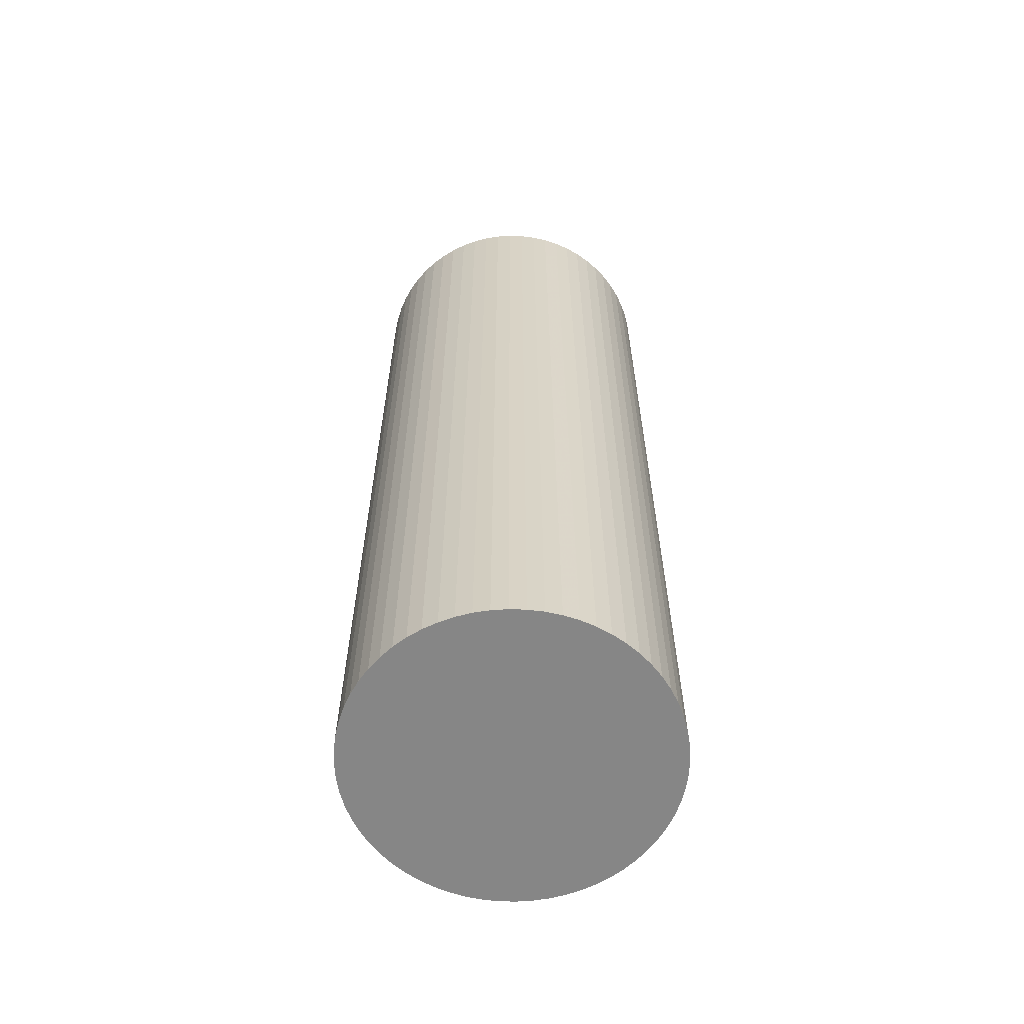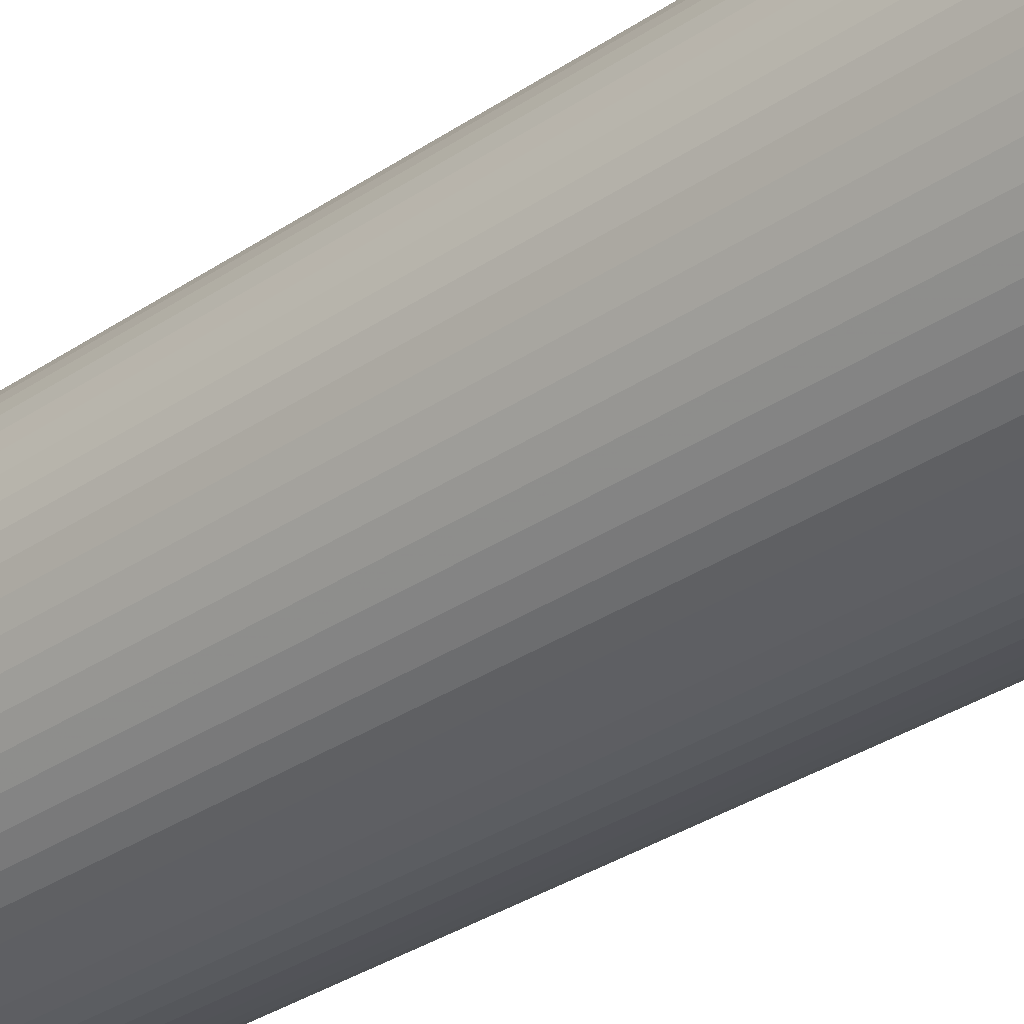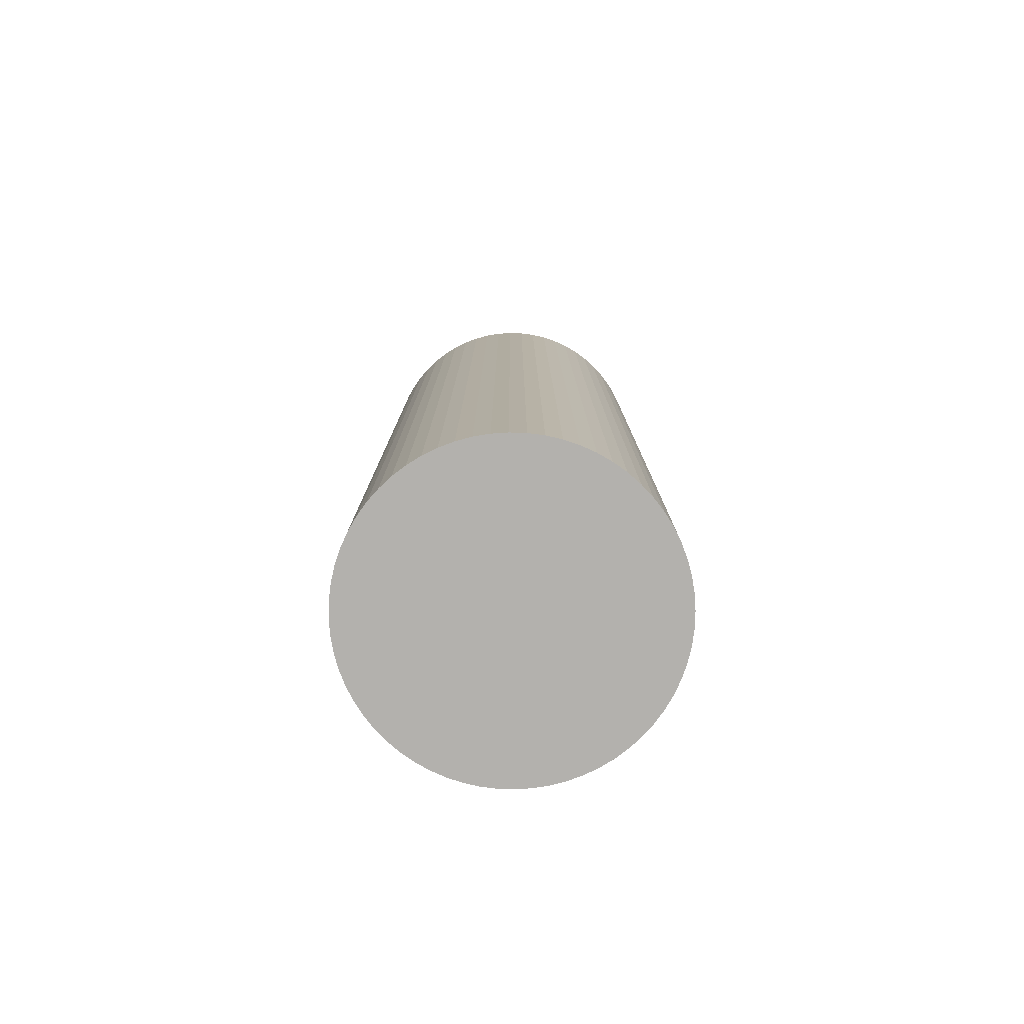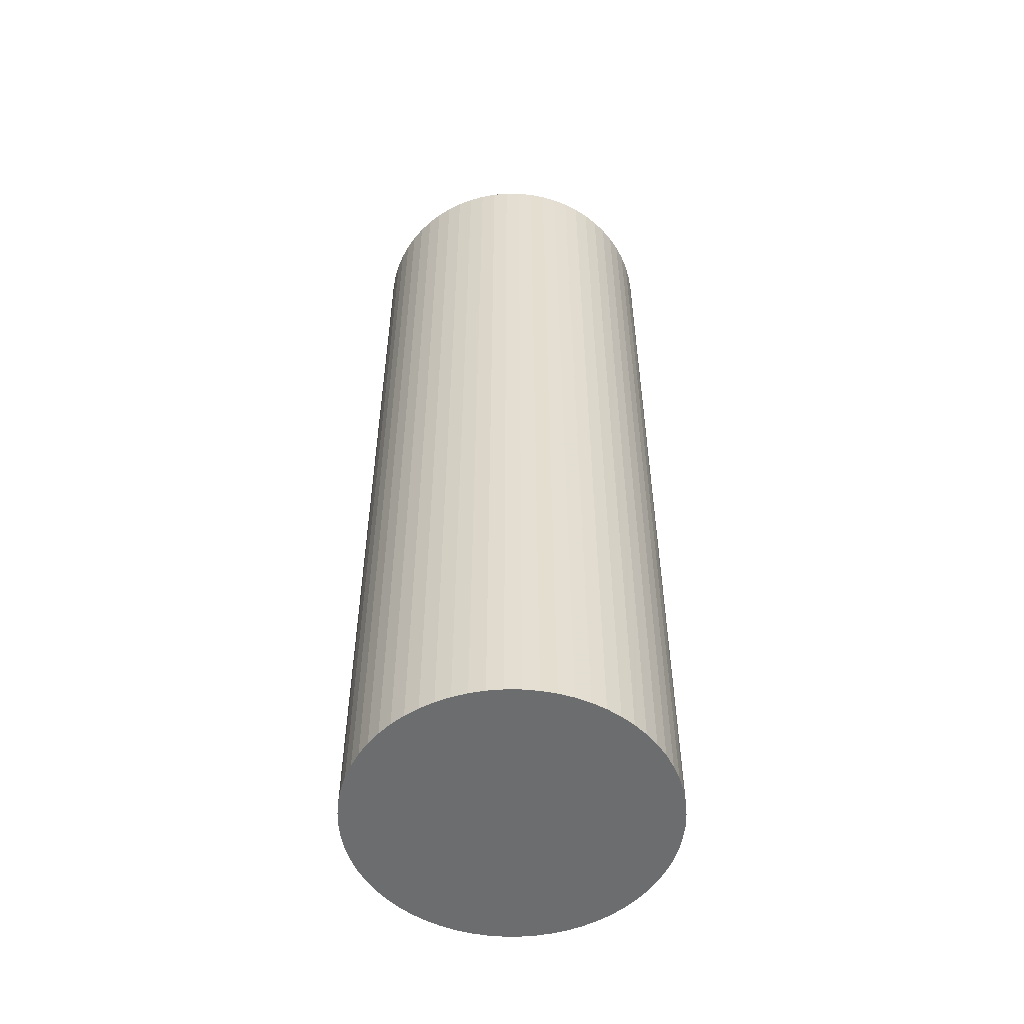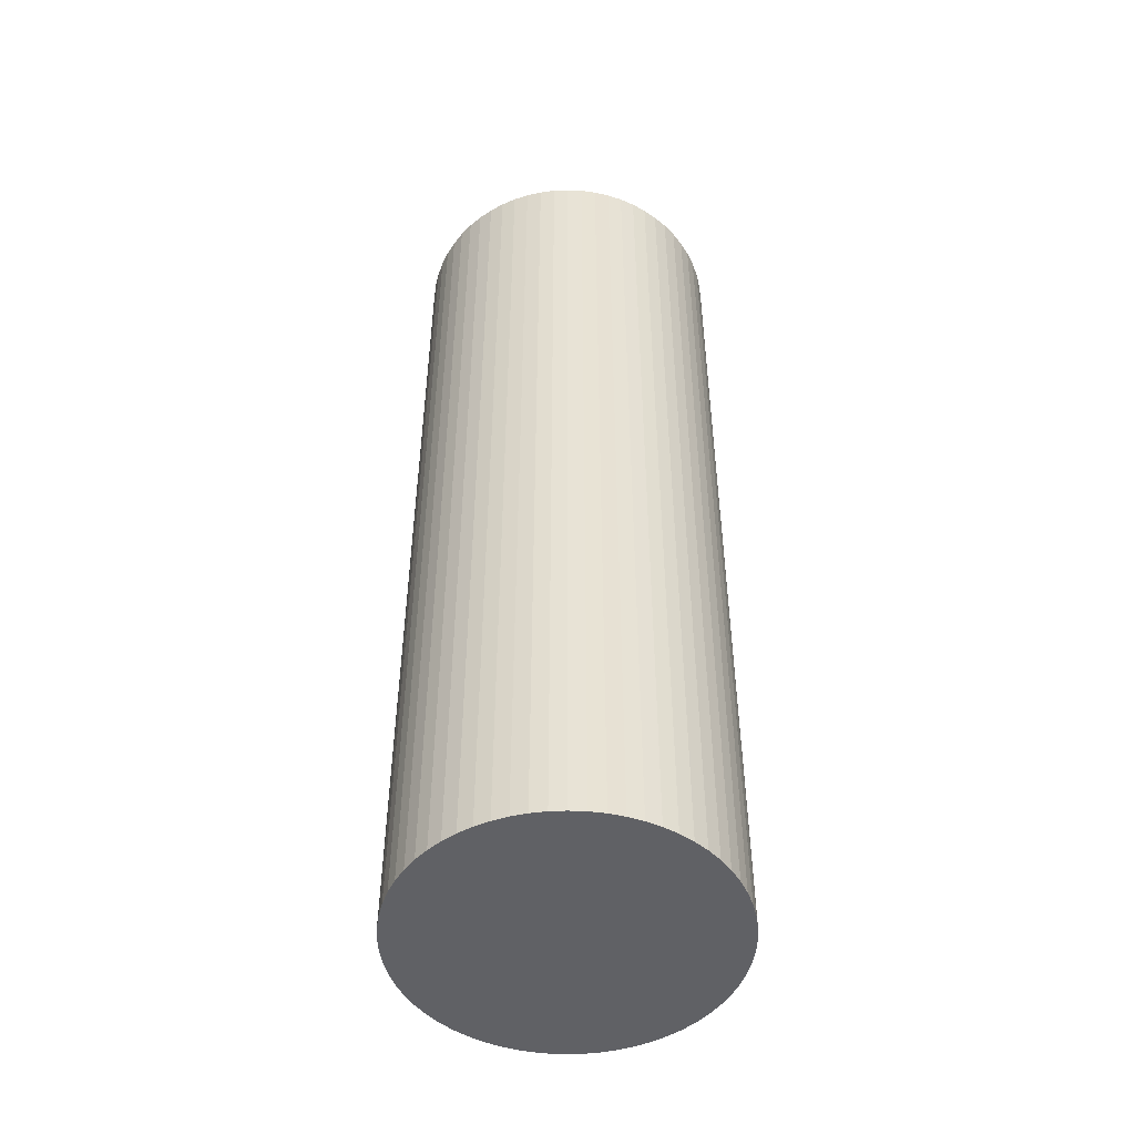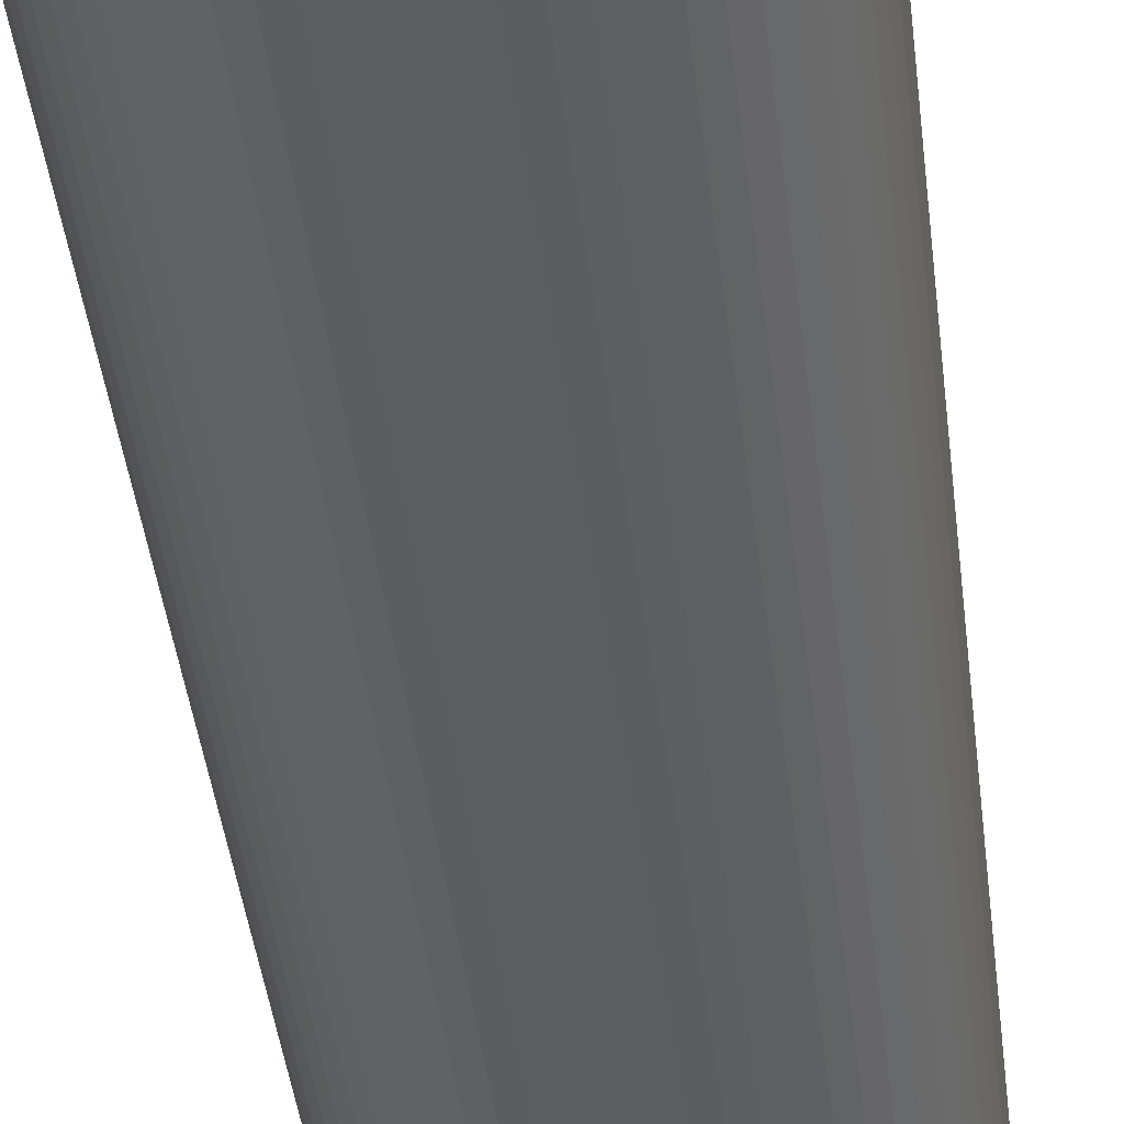
<metadata>
{"format":"obj","ext":"obj","renderer":"f3d","projection":"perspective","resolution":1024,"background":"white","views":[{"elev":-62.1,"azim":-49.6,"up":"+Z"},{"elev":-33.5,"azim":132.6,"up":"+Y"},{"elev":-79.3,"azim":-60.9,"up":"+Z"},{"elev":-53.9,"azim":92.5,"up":"+Z"},{"elev":-49.3,"azim":140.5,"up":"+Z"},{"elev":-41.9,"azim":6.7,"up":"+Y"}]}
</metadata>
<code>
o obj_0
v 0.001         5.001         0
v 0.492         4.977         0
v 0.977         4.905         0
v 1.453         4.786         0
v 1.915         4.621         0
v 2.358         4.411         0
v 2.779         4.159         0
v 3.173         3.866         0
v 3.537         3.537         0
v 3.866         3.173         0
v 4.159         2.779         0
v 4.411         2.358         0
v 4.621         1.915         0
v 4.786         1.453         0
v 4.905         0.977         0
v 4.977         0.492         0
v 5.001         0.001         0
v -2.776         4.159         0
v 4.159         -2.776         30
v -2.356         4.411         0
v -1.912         4.621         0
v -1.45         4.786         0
v -0.974         4.905         0
v -0.489         4.977         0
v 4.411         -2.356         30
v 4.621         -1.912         30
v 4.786         -1.45         30
v -4.999         0.001         0
v -4.974         0.492         0
v -4.903         0.977         0
v -4.783         1.453         0
v -4.618         1.915         0
v -4.408         2.358         0
v 4.905         -0.974         30
v -4.156         2.779         0
v -3.864         3.173         0
v -3.534         3.537         0
v -3.171         3.866         0
v 4.977         -0.489         30
v 4.977         -0.489         0
v 4.905         -0.974         0
v 4.786         -1.45         0
v 4.621         -1.912         0
v 4.411         -2.356         0
v 4.159         -2.776         0
v 0.001         -4.999         30
v 3.866         -3.171         0
v 3.537         -3.534         0
v 3.173         -3.864         0
v 2.779         -4.156         0
v 2.358         -4.408         0
v 1.915         -4.618         0
v 0.492         -4.974         30
v 1.453         -4.783         0
v 0.977         -4.902         0
v 0.492         -4.974         0
v 0.001         -4.999         0
v 0.977         -4.902         30
v 1.453         -4.783         30
v 1.915         -4.618         30
v -3.171         -3.864         0
v -3.534         -3.534         0
v -3.864         -3.171         0
v -4.156         -2.776         0
v -4.408         -2.356         0
v -4.618         -1.912         0
v -4.783         -1.45         0
v -4.903         -0.974         0
v -4.974         -0.489         0
v 2.358         -4.408         30
v 2.779         -4.156         30
v -0.489         -4.974         0
v -0.974         -4.902         0
v -1.45         -4.783         0
v -1.912         -4.618         0
v -2.356         -4.408         0
v -2.776         -4.156         0
v 3.173         -3.864         30
v 3.537         -3.534         30
v 0.001         5.001         30
v 2.779         4.159         30
v 2.358         4.411         30
v 1.915         4.621         30
v 3.866         -3.171         30
v 1.453         4.786         30
v 0.977         4.905         30
v 0.492         4.977         30
v 5.001         0.001         30
v 4.977         0.492         30
v 4.905         0.977         30
v 4.786         1.453         30
v 4.621         1.915         30
v 4.411         2.358         30
v 4.159         2.779         30
v 3.866         3.173         30
v 3.537         3.537         30
v 3.173         3.866         30
v -0.489         4.977         30
v -0.974         4.905         30
v -1.45         4.786         30
v -1.912         4.621         30
v -2.356         4.411         30
v -2.776         4.159         30
v -3.171         3.866         30
v -3.534         3.537         30
v -3.864         3.173         30
v -4.156         2.779         30
v -4.408         2.358         30
v -4.618         1.915         30
v -4.783         1.453         30
v -4.903         0.977         30
v -4.974         0.492         30
v -4.999         0.001         30
v -4.974         -0.489         30
v -4.903         -0.974         30
v -4.783         -1.45         30
v -4.618         -1.912         30
v -4.408         -2.356         30
v -4.156         -2.776         30
v -3.864         -3.171         30
v -3.534         -3.534         30
v -3.171         -3.864         30
v -0.489         -4.974         30
v -2.776         -4.156         30
v -2.356         -4.408         30
v -1.912         -4.618         30
v -1.45         -4.783         30
v -0.974         -4.902         30
g group_0_16089887
f 2 3 1
f 1 3 4
f 1 4 5
f 1 5 6
f 1 6 7
f 1 7 8
f 9 10 8
f 8 10 11
f 8 11 12
f 8 12 13
f 8 13 14
f 8 14 15
f 8 15 16
f 8 16 17
f 8 17 40
f 22 8 21
f 20 21 8
f 23 8 22
f 24 8 23
f 1 8 24
f 18 20 8
f 31 8 30
f 32 8 31
f 33 8 32
f 35 8 33
f 29 30 8
f 36 8 35
f 37 8 36
f 38 8 37
f 18 8 38
f 28 29 8
f 44 8 43
f 42 43 8
f 41 42 8
f 45 8 44
f 47 8 45
f 50 8 49
f 51 8 50
f 48 49 8
f 52 8 51
f 54 8 52
f 55 8 54
f 56 8 55
f 57 8 56
f 72 8 57
f 47 48 8
f 40 41 8
f 64 8 63
f 65 8 64
f 66 8 65
f 62 63 8
f 67 8 66
f 68 8 67
f 69 8 68
f 28 8 69
f 61 62 8
f 72 73 8
f 75 8 74
f 73 74 8
f 76 8 75
f 77 8 76
f 61 8 77
f 98 82 80
f 80 83 85
f 80 85 86
f 80 86 87
f 19 45 44
f 19 44 25
f 43 26 44
f 43 42 27
f 42 41 27
f 89 90 88
f 88 90 91
f 88 91 92
f 88 92 93
f 88 93 94
f 88 94 95
f 96 97 88
f 97 81 88
f 82 88 81
f 95 96 88
f 114 115 82
f 25 44 26
f 34 27 41
f 43 27 26
f 34 41 40
f 99 82 98
f 100 82 99
f 101 82 100
f 102 82 101
f 103 82 102
f 83 80 82
f 55 58 53
f 34 40 39
f 58 55 54
f 82 103 104
f 82 104 105
f 82 105 106
f 82 106 107
f 82 107 108
f 82 108 109
f 82 109 110
f 82 110 111
f 82 111 112
f 82 112 113
f 82 113 114
f 56 53 57
f 53 56 55
f 39 88 82
f 19 25 82
f 25 26 82
f 27 82 26
f 34 82 27
f 39 82 34
f 57 53 46
f 70 82 60
f 59 60 82
f 58 59 82
f 71 82 70
f 53 58 82
f 78 82 71
f 79 82 78
f 84 82 79
f 19 82 84
f 46 53 82
f 122 124 82
f 71 50 78
f 54 59 58
f 5 83 82
f 71 51 50
f 48 78 49
f 59 54 60
f 52 60 54
f 5 85 83
f 49 78 50
f 52 51 60
f 70 60 51
f 116 82 115
f 117 82 116
f 118 82 117
f 119 82 118
f 120 82 119
f 121 82 120
f 122 82 121
f 85 4 3
f 71 70 51
f 46 82 123
f 125 126 82
f 123 82 128
f 127 82 126
f 128 82 127
f 124 125 82
f 48 79 78
f 24 98 80
f 48 47 79
f 84 79 47
f 16 89 88
f 84 47 19
f 16 90 89
f 95 94 11
f 14 91 90
f 82 7 6
f 92 91 13
f 12 92 13
f 80 1 24
f 8 97 96
f 76 75 125
f 57 46 72
f 126 75 127
f 72 123 128
f 46 123 72
f 81 97 7
f 7 82 81
f 69 68 114
f 85 3 86
f 115 67 116
f 117 116 66
f 86 3 87
f 2 87 3
f 37 105 104
f 116 67 66
f 2 80 87
f 121 120 62
f 66 65 118
f 66 118 117
f 121 62 122
f 61 122 62
f 65 119 118
f 120 119 63
f 107 35 33
f 115 114 68
f 122 61 124
f 120 63 62
f 68 67 115
f 14 13 91
f 77 124 61
f 113 29 28
f 77 76 124
f 125 124 76
f 12 93 92
f 126 125 75
f 119 65 64
f 113 28 114
f 69 114 28
f 127 75 74
f 112 111 29
f 94 93 12
f 74 73 127
f 64 63 119
f 128 73 72
f 112 29 113
f 104 18 38
f 104 38 37
f 98 24 23
f 8 7 97
f 35 107 106
f 40 88 39
f 110 109 31
f 101 21 20
f 128 127 73
f 98 23 99
f 23 100 99
f 6 5 82
f 101 20 102
f 85 5 4
f 20 18 103
f 20 103 102
f 18 104 103
f 1 80 2
f 37 106 105
f 107 33 108
f 33 109 108
f 88 17 16
f 15 90 16
f 15 14 90
f 94 12 11
f 10 95 11
f 95 10 96
f 9 96 10
f 9 8 96
f 40 17 88
f 100 22 101
f 109 33 32
f 32 31 109
f 111 110 30
f 31 30 110
f 111 30 29
f 100 23 22
f 21 101 22
f 37 36 106
f 36 35 106
f 19 47 45

</code>
